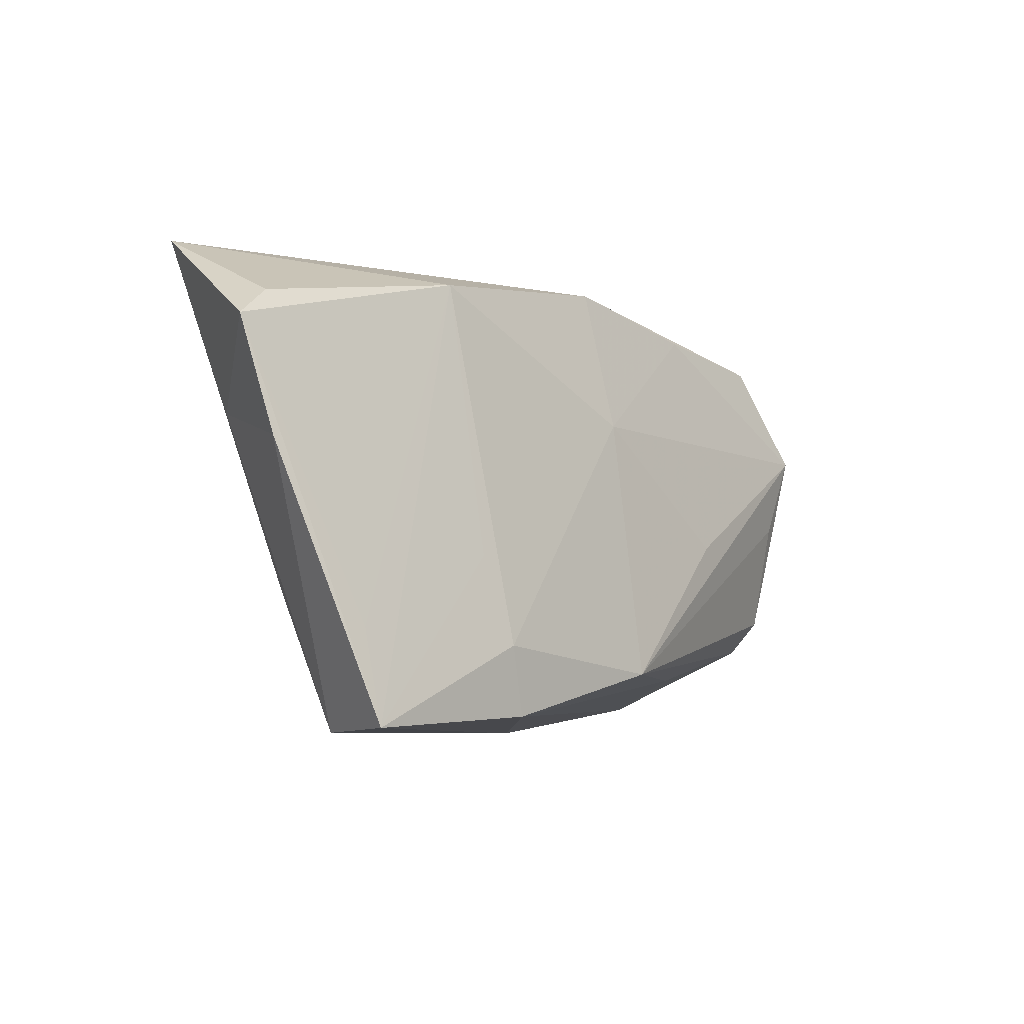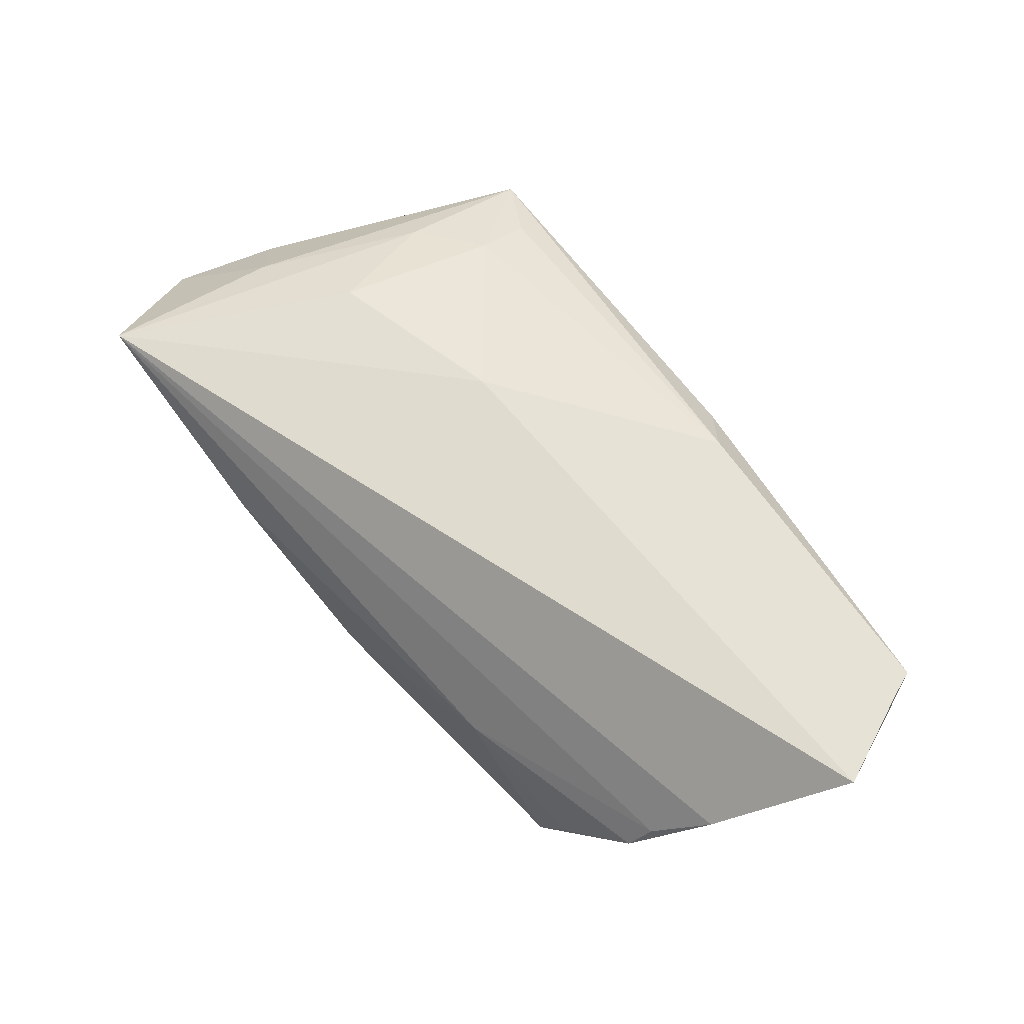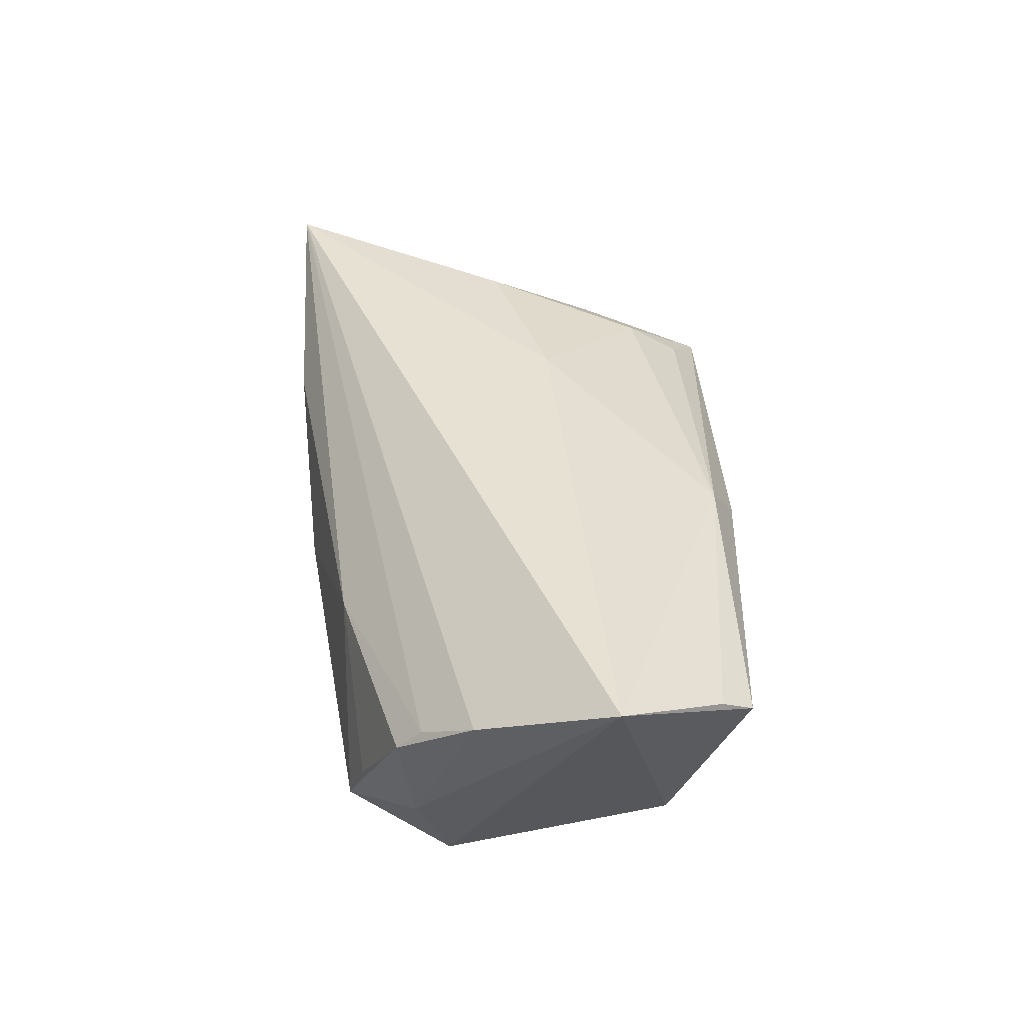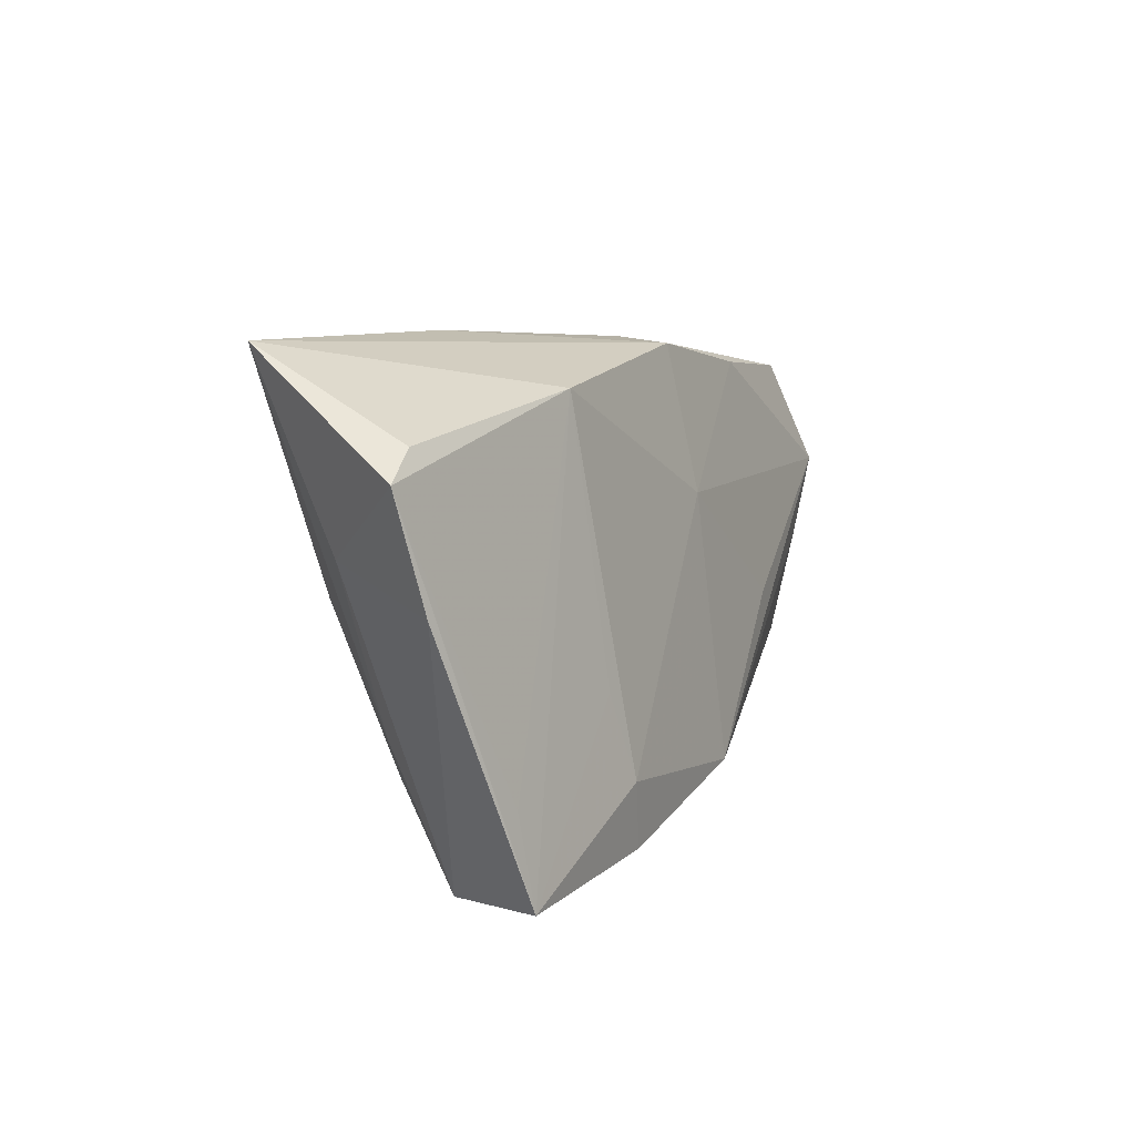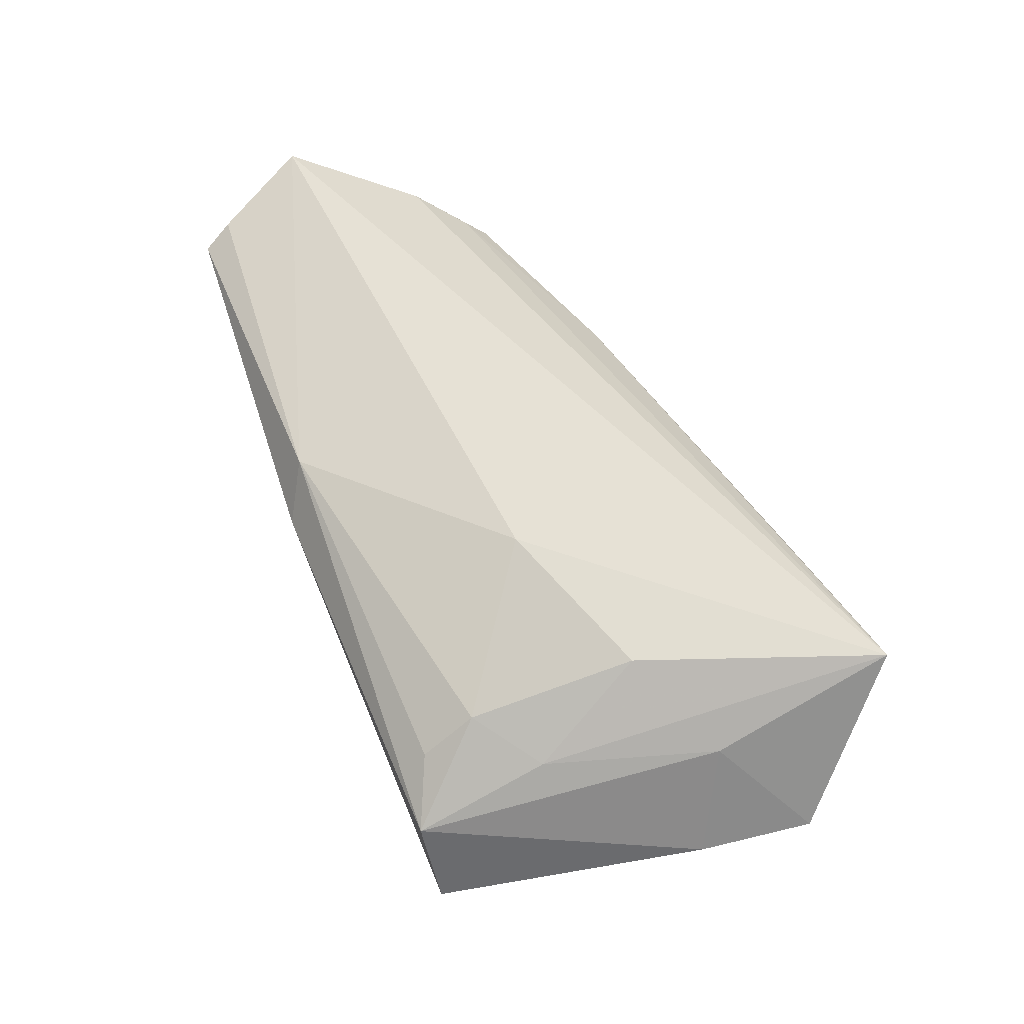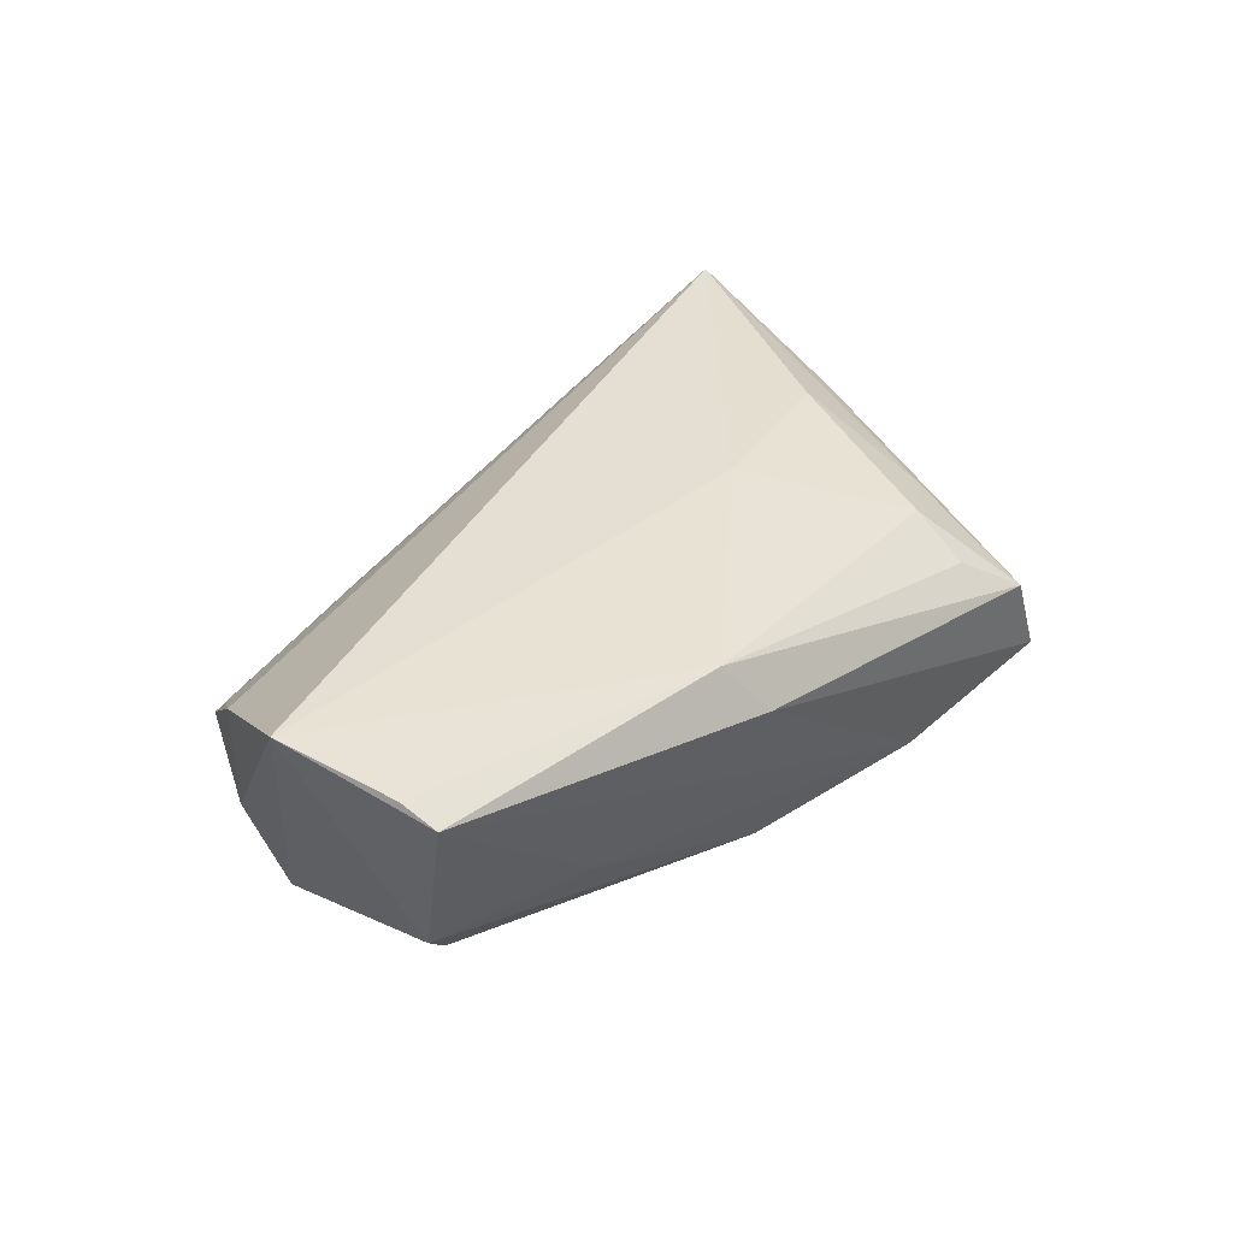
<metadata>
{"format":"obj","ext":"obj","renderer":"f3d","projection":"perspective","resolution":1024,"background":"white","views":[{"elev":-6.6,"azim":123.8,"up":"+Y"},{"elev":76.6,"azim":-127.4,"up":"+Z"},{"elev":41.3,"azim":-92.2,"up":"+Z"},{"elev":9.1,"azim":109.2,"up":"+Y"},{"elev":57.5,"azim":66.5,"up":"+Z"},{"elev":35.0,"azim":-46.2,"up":"+Z"}]}
</metadata>
<code>
v 0.04108 -0.02963 -0.0007051
v -0.01697 0.02546 -0.01567
v -0.05233 -0.0219 0.01647
v 0.03314 -0.0189 0.009041
v -0.04323 0.01874 -0.00195
v 0.03085 0.02537 -0.01058
v -0.03882 0.02175 -0.009189
v -0.006144 -0.02963 0.005937
v 0.02326 0.03098 0.007488
v -0.05102 -0.0258 0.01416
v 0.05988 0.01772 -0.00212
v -0.04055 -0.0134 -0.0158
v 0.001168 -0.02203 -0.02038
v -0.04266 0.01067 -0.02038
v -0.0466 0.01357 0.00669
v -0.03617 0.02382 -0.01627
v 0.05669 0.003855 -0.004567
v 0.003329 0.02885 -0.01324
v -0.04601 0.01671 0.003342
v -0.03931 0.0003999 -0.01906
v 0.002336 0.01091 -0.01694
v 0.04176 -0.01264 0.006566
v 0.04996 0.008382 0.008637
v 0.01504 -0.00483 0.01692
v -0.05072 0.00721 0.01138
v 0.02336 -0.02767 -0.01626
v 0.02935 -0.008285 -0.01467
v 0.05016 0.03096 0.01813
v -0.01081 -0.02617 0.01271
v 0.04695 -0.01762 -0.01037
v -0.02594 -0.02204 -0.008589
v -0.02052 0.02397 0.003688
v 0.05572 0.02113 -0.002332
v -0.01707 -0.004031 -0.02038
v -0.05757 -0.009504 0.02058
v 0.001902 0.0295 -0.006675
v 0.02601 -0.01911 -0.01679
v -0.04604 -0.01725 -0.009158
v 0.04597 -0.02911 -0.01199
v 0.03352 -0.02579 0.004478
v 0.0369 0.001807 0.01563
v -0.04546 0.01481 -0.009036
f 24 28 35
f 11 28 23
f 17 39 11
f 1 39 17
f 11 23 17
f 17 23 1
f 11 39 30
f 30 6 11
f 39 6 30
f 37 26 13
f 39 26 37
f 13 21 37
f 37 21 6
f 33 28 11
f 11 6 33
f 33 6 28
f 28 24 41
f 35 10 3
f 29 3 10
f 29 24 35
f 35 3 29
f 35 28 25
f 38 12 13
f 38 10 35
f 10 26 8
f 1 29 8
f 8 29 10
f 8 39 1
f 8 26 39
f 12 38 14
f 14 38 35
f 6 21 18
f 16 36 18
f 28 6 18
f 27 6 39
f 39 37 27
f 27 37 6
f 32 7 19
f 32 36 16
f 16 7 32
f 28 41 22
f 1 23 22
f 22 23 28
f 40 29 1
f 4 41 24
f 24 29 4
f 29 40 4
f 4 40 1
f 1 22 4
f 4 22 41
f 15 25 28
f 19 25 15
f 28 32 15
f 15 32 19
f 31 38 13
f 10 38 31
f 13 26 31
f 31 26 10
f 34 21 13
f 13 14 34
f 34 14 21
f 13 12 20
f 20 14 13
f 12 14 20
f 42 19 16
f 16 14 42
f 42 25 19
f 35 25 42
f 42 14 35
f 21 14 2
f 2 18 21
f 2 14 16
f 16 18 2
f 16 19 5
f 5 7 16
f 19 7 5
f 9 32 28
f 36 32 9
f 28 18 9
f 9 18 36

</code>
